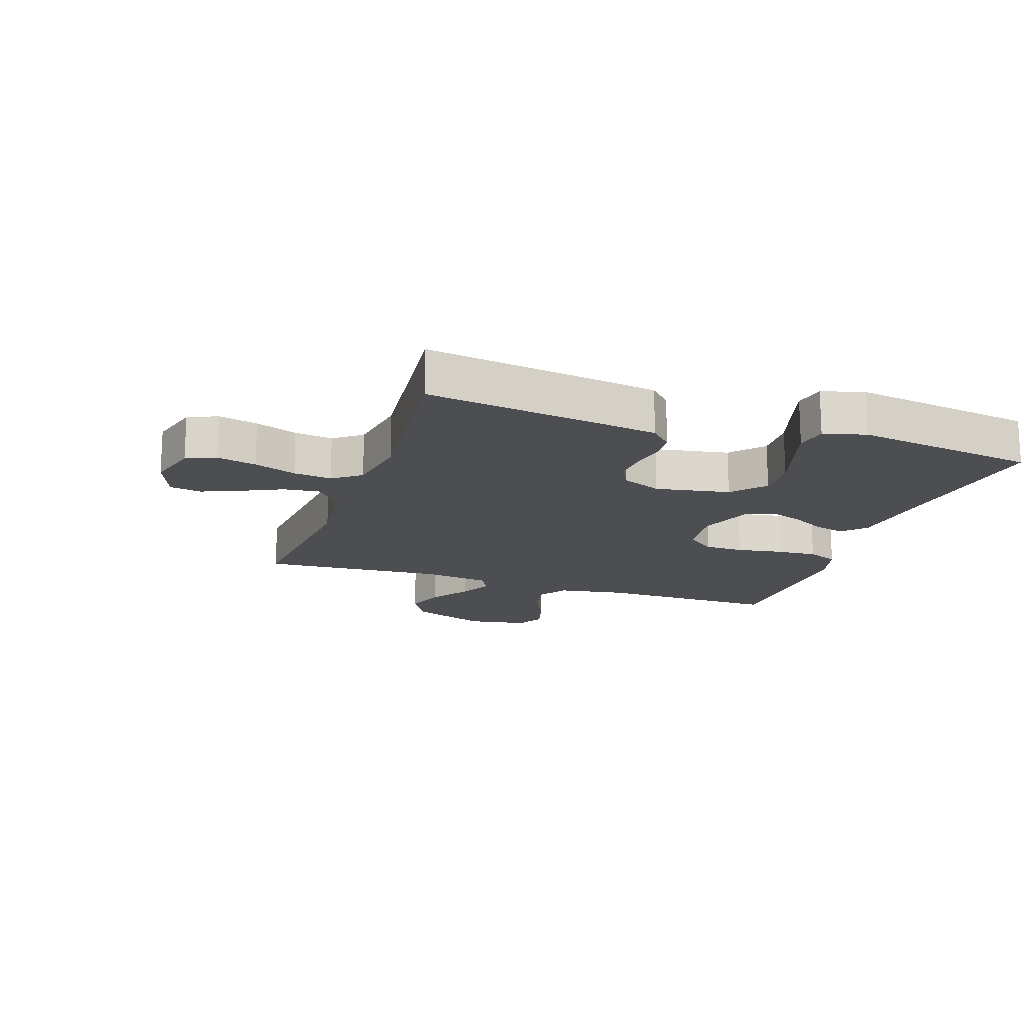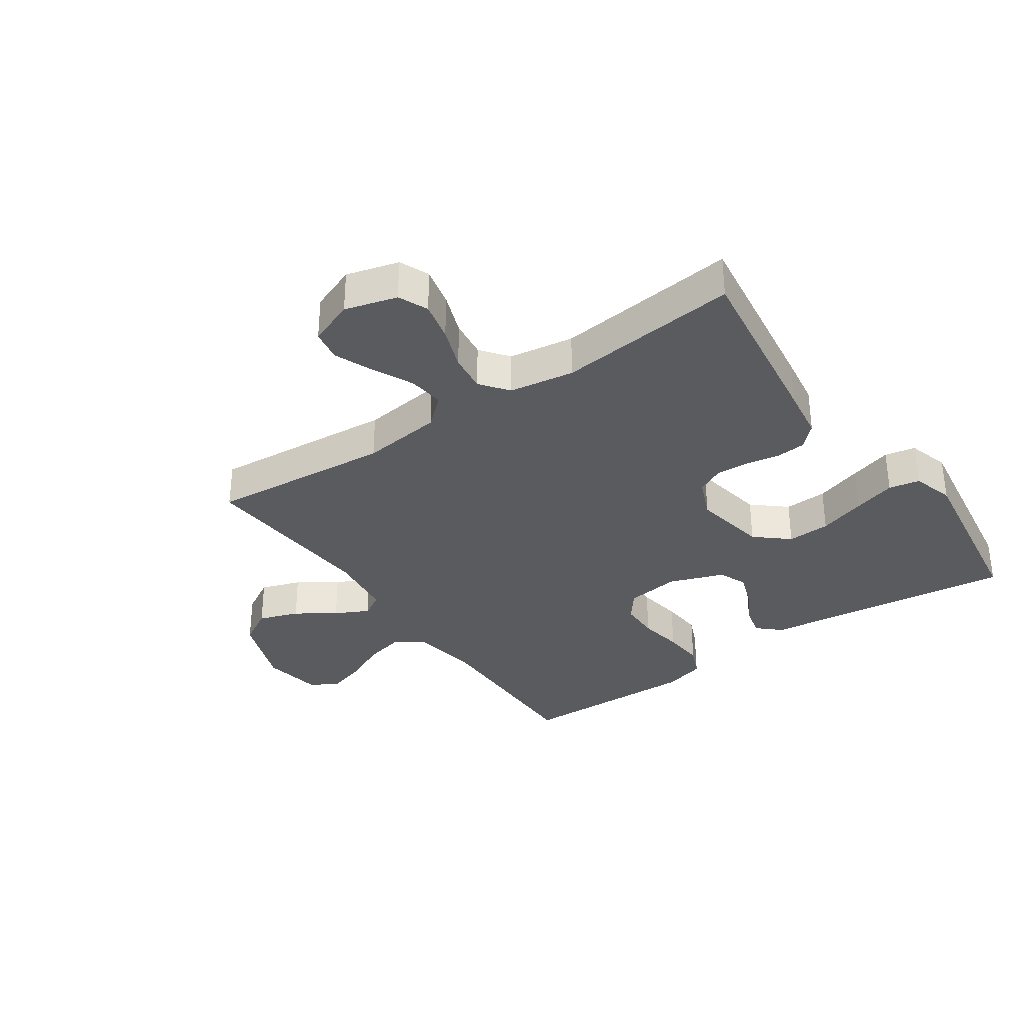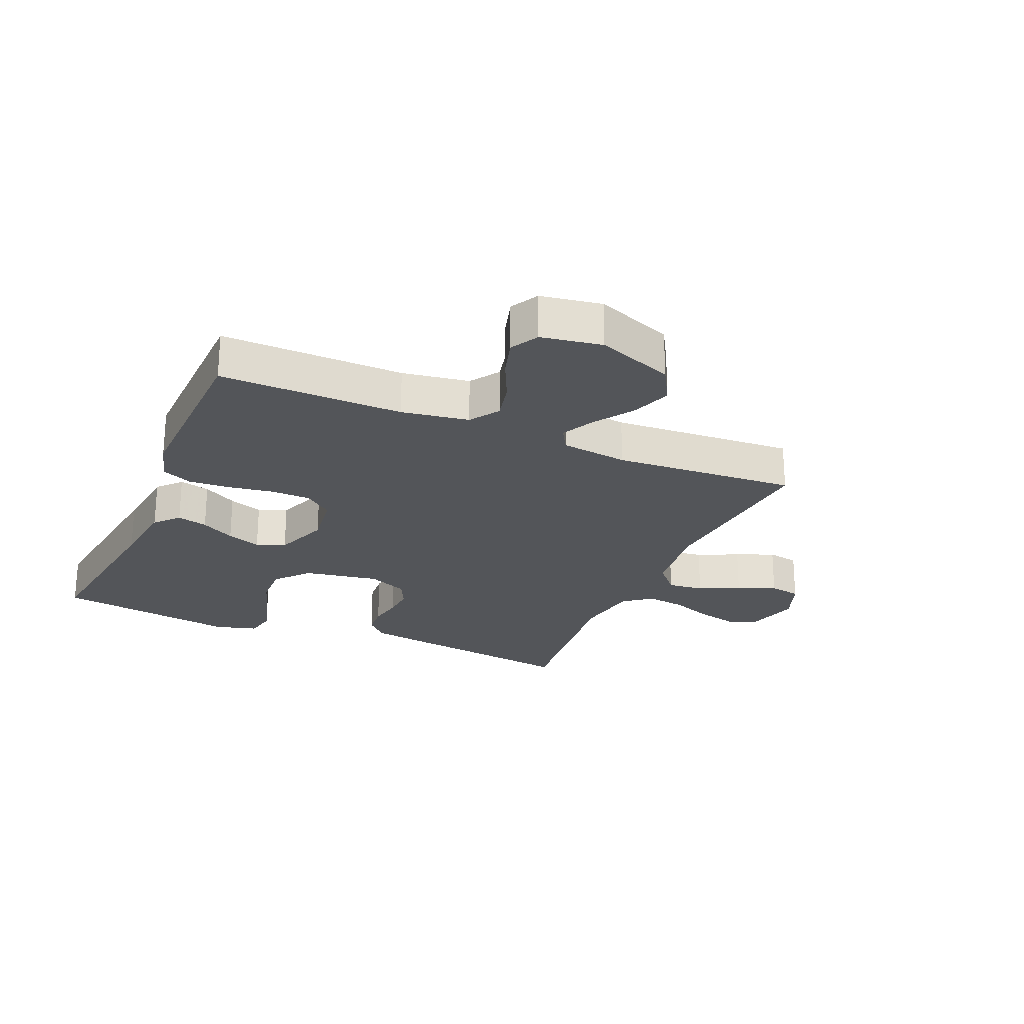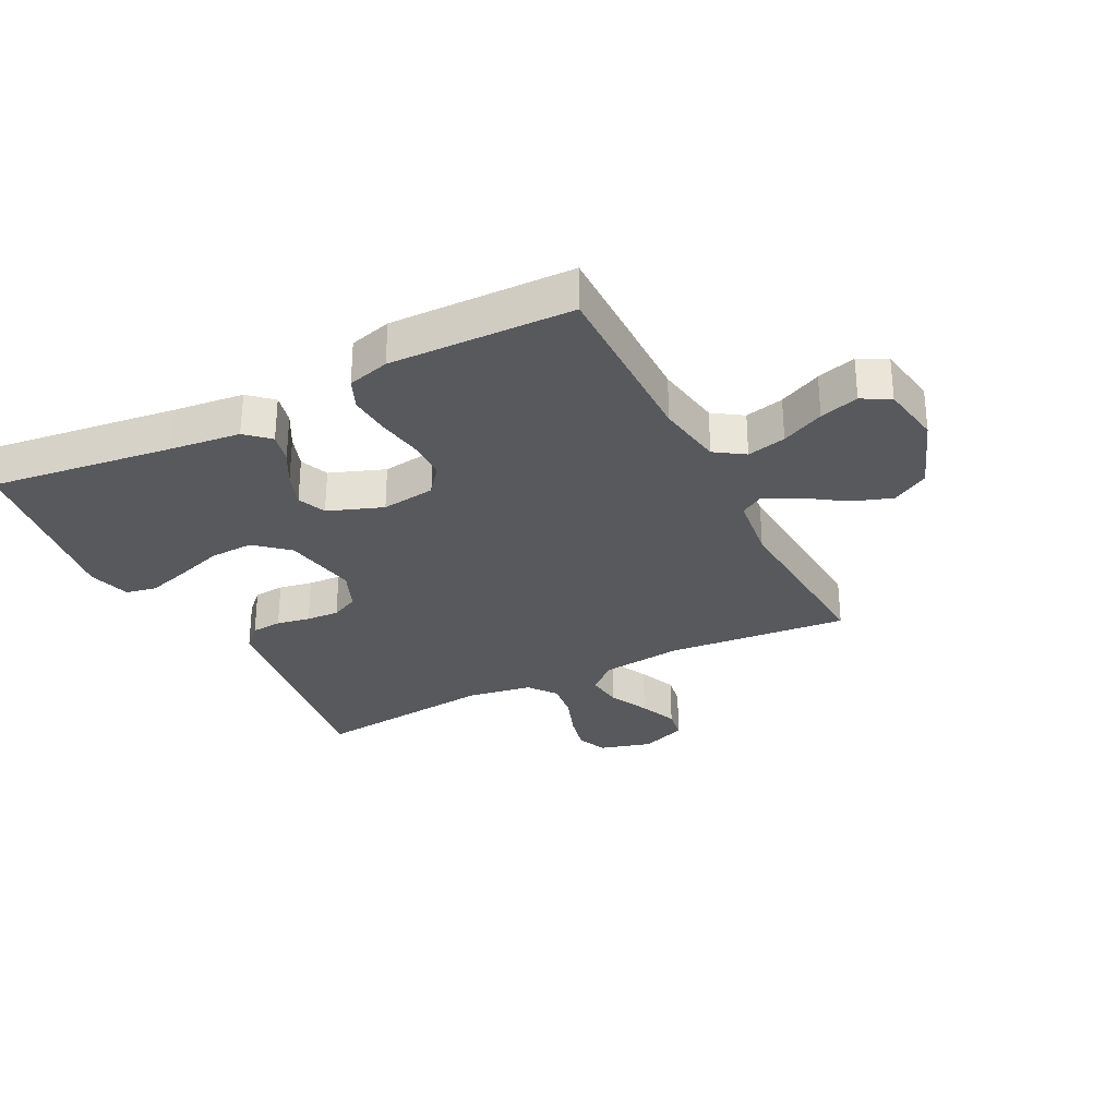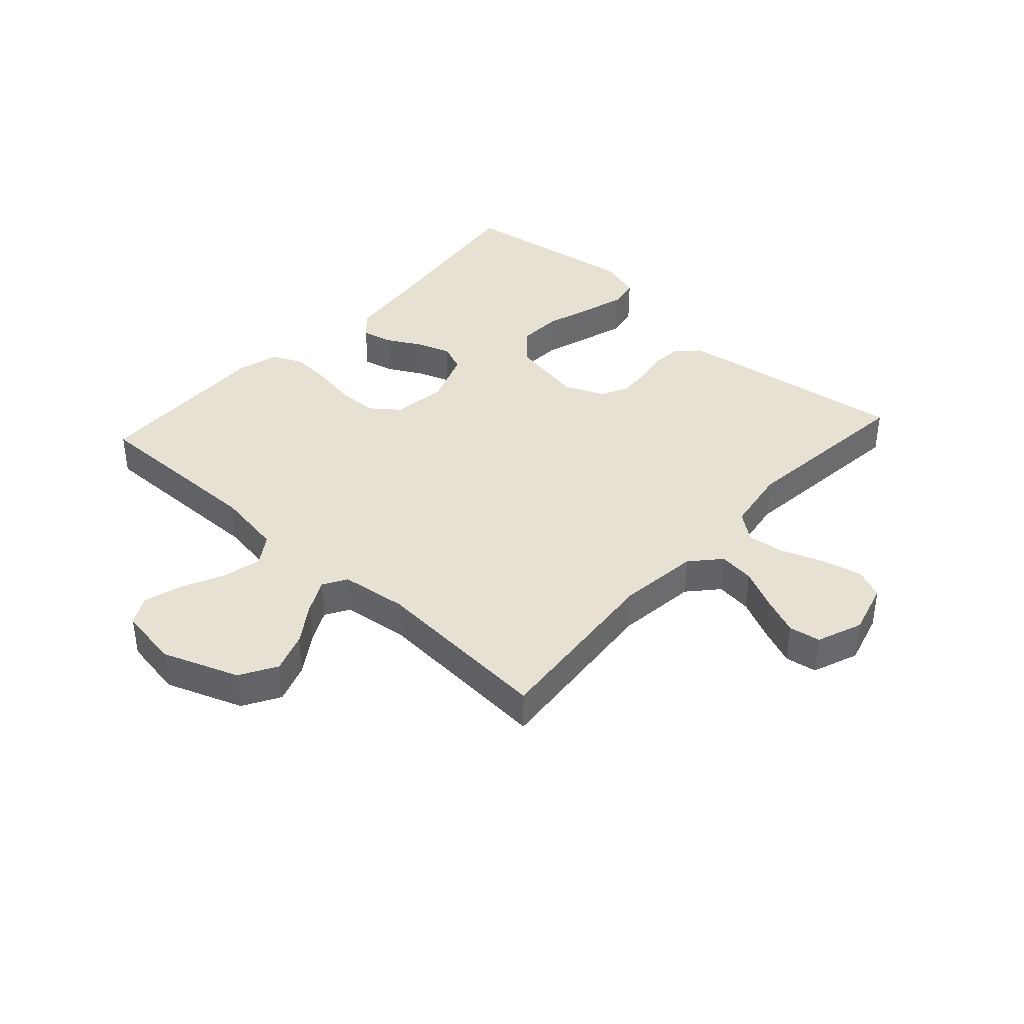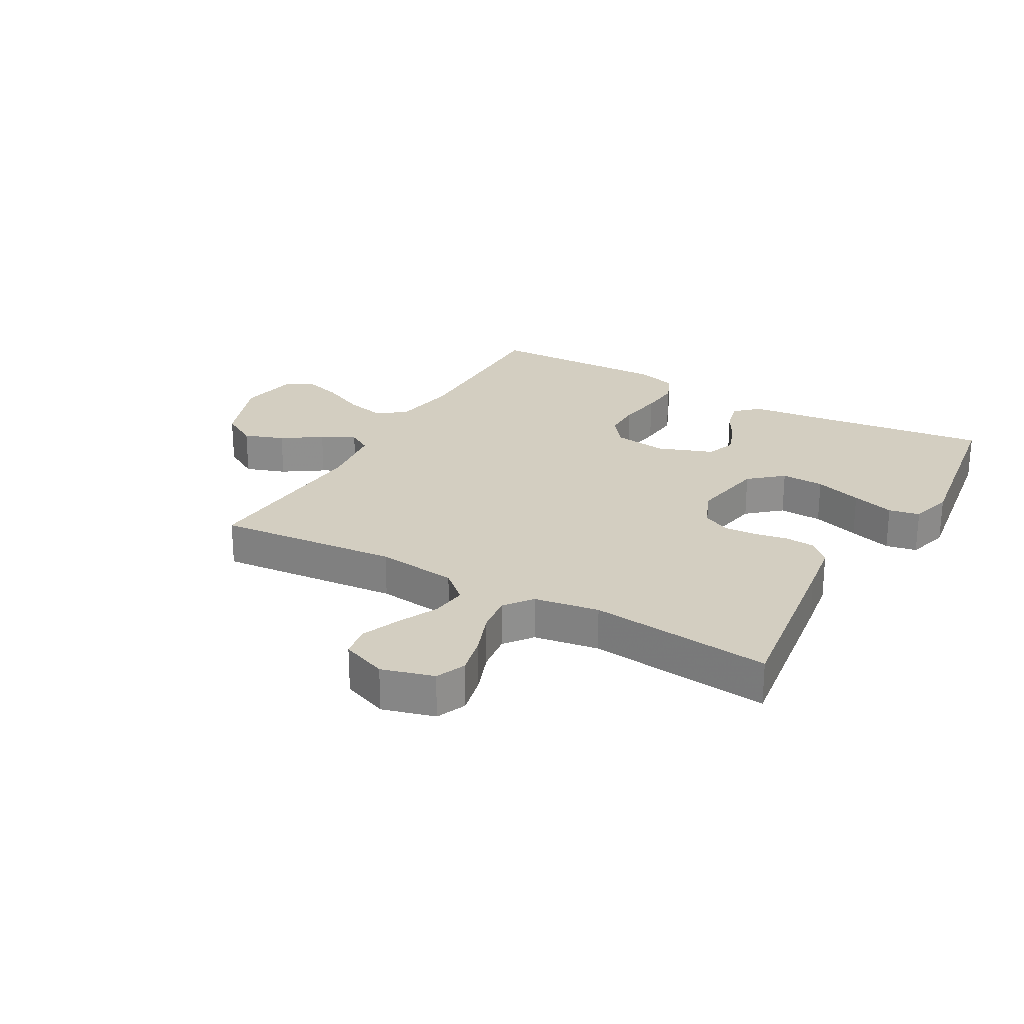
<metadata>
{"format":"obj","ext":"obj","renderer":"f3d","projection":"perspective","resolution":1024,"background":"white","views":[{"elev":-16.6,"azim":71.2,"up":"+Y"},{"elev":-33.5,"azim":34.8,"up":"+Y"},{"elev":-24.1,"azim":-113.5,"up":"+Y"},{"elev":-29.8,"azim":-153.1,"up":"+Y"},{"elev":39.6,"azim":-47.7,"up":"+Y"},{"elev":24.9,"azim":29.5,"up":"+Y"}]}
</metadata>
<code>
v 0.5 0.07 0.5
v 0.458 0.07 0.2
v 0.445 0.07 0.114
v 0.41 0.07 0.079
v 0.36 0.07 0.075
v 0.305 0.07 0.085
v 0.251 0.07 0.088
v 0.206 0.07 0.066
v 0.178 0.07 0
v 0.2 0.07 -0.123
v 0.254 0.07 -0.17
v 0.325 0.07 -0.167
v 0.403 0.07 -0.142
v 0.473 0.07 -0.121
v 0.524 0.07 -0.131
v 0.544 0.07 -0.2
v 0.5 0.07 -0.5
v 0.2 0.07 -0.462
v 0.084 0.07 -0.449
v 0.046 0.07 -0.414
v 0.058 0.07 -0.364
v 0.089 0.07 -0.308
v 0.109 0.07 -0.252
v 0.09 0.07 -0.205
v 0 0.07 -0.172
v -0.089 0.07 -0.184
v -0.125 0.07 -0.23
v -0.126 0.07 -0.295
v -0.114 0.07 -0.369
v -0.109 0.07 -0.437
v -0.131 0.07 -0.488
v -0.2 0.07 -0.507
v -0.5 0.07 -0.5
v -0.497 0.07 -0.2
v -0.515 0.07 -0.09
v -0.563 0.07 -0.058
v -0.627 0.07 -0.073
v -0.697 0.07 -0.106
v -0.761 0.07 -0.125
v -0.807 0.07 -0.1
v -0.824 0.07 0
v -0.777 0.07 0.126
v -0.717 0.07 0.161
v -0.651 0.07 0.138
v -0.587 0.07 0.095
v -0.532 0.07 0.067
v -0.493 0.07 0.09
v -0.479 0.07 0.2
v -0.5 0.07 0.5
v -0.2 0.07 0.473
v -0.067 0.07 0.489
v -0.019 0.07 0.532
v -0.026 0.07 0.591
v -0.058 0.07 0.658
v -0.084 0.07 0.721
v -0.075 0.07 0.773
v 0 0.07 0.802
v 0.086 0.07 0.778
v 0.107 0.07 0.729
v 0.092 0.07 0.664
v 0.066 0.07 0.594
v 0.058 0.07 0.531
v 0.093 0.07 0.485
v 0.2 0.07 0.468
v 0.5 0 0.5
v 0.458 0 0.2
v 0.445 0 0.114
v 0.41 0 0.079
v 0.36 0 0.075
v 0.305 0 0.085
v 0.251 0 0.088
v 0.206 0 0.066
v 0.178 0 0
v 0.2 0 -0.123
v 0.254 0 -0.17
v 0.325 0 -0.167
v 0.403 0 -0.142
v 0.473 0 -0.121
v 0.524 0 -0.131
v 0.544 0 -0.2
v 0.5 0 -0.5
v 0.2 0 -0.462
v 0.084 0 -0.449
v 0.046 0 -0.414
v 0.058 0 -0.364
v 0.089 0 -0.308
v 0.109 0 -0.252
v 0.09 0 -0.205
v 0 0 -0.172
v -0.089 0 -0.184
v -0.125 0 -0.23
v -0.126 0 -0.295
v -0.114 0 -0.369
v -0.109 0 -0.437
v -0.131 0 -0.488
v -0.2 0 -0.507
v -0.5 0 -0.5
v -0.497 0 -0.2
v -0.515 0 -0.09
v -0.563 0 -0.058
v -0.627 0 -0.073
v -0.697 0 -0.106
v -0.761 0 -0.125
v -0.807 0 -0.1
v -0.824 0 0
v -0.777 0 0.126
v -0.717 0 0.161
v -0.651 0 0.138
v -0.587 0 0.095
v -0.532 0 0.067
v -0.493 0 0.09
v -0.479 0 0.2
v -0.5 0 0.5
v -0.2 0 0.473
v -0.067 0 0.489
v -0.019 0 0.532
v -0.026 0 0.591
v -0.058 0 0.658
v -0.084 0 0.721
v -0.075 0 0.773
v 0 0 0.802
v 0.086 0 0.778
v 0.107 0 0.729
v 0.092 0 0.664
v 0.066 0 0.594
v 0.058 0 0.531
v 0.093 0 0.485
v 0.2 0 0.468
f 58 59 60 61
f 58 61 62
f 57 58 62
f 56 57 62
f 53 54 55 56
f 53 56 62
f 52 53 62 63
f 48 49 50
f 47 48 50 51
f 42 43 44 45
f 42 45 46
f 41 42 46
f 40 41 46
f 37 38 39 40
f 36 37 40 46
f 35 36 46 47
f 31 32 33 34
f 28 29 30 31
f 27 28 31 34
f 26 27 34 35
f 19 20 21 22
f 18 19 22 23
f 17 18 23 24
f 12 13 14 15
f 12 15 16 17
f 3 4 5 6
f 3 6 7
f 64 1 2 3
f 63 64 3 7
f 25 26 35 47
f 24 25 47 51
f 11 12 17 24
f 10 11 24
f 9 10 24 51
f 8 9 51 52
f 7 8 52 63
f 125 124 123 122
f 126 125 122
f 126 122 121
f 126 121 120
f 120 119 118 117
f 126 120 117
f 127 126 117 116
f 114 113 112
f 115 114 112 111
f 109 108 107 106
f 110 109 106
f 110 106 105
f 110 105 104
f 104 103 102 101
f 110 104 101 100
f 111 110 100 99
f 98 97 96 95
f 95 94 93 92
f 98 95 92 91
f 99 98 91 90
f 86 85 84 83
f 87 86 83 82
f 88 87 82 81
f 79 78 77 76
f 81 80 79 76
f 70 69 68 67
f 71 70 67
f 67 66 65 128
f 71 67 128 127
f 111 99 90 89
f 115 111 89 88
f 88 81 76 75
f 88 75 74
f 115 88 74 73
f 116 115 73 72
f 127 116 72 71
f 1 65 66 2
f 2 66 67 3
f 3 67 68 4
f 4 68 69 5
f 5 69 70 6
f 6 70 71 7
f 7 71 72 8
f 8 72 73 9
f 9 73 74 10
f 10 74 75 11
f 11 75 76 12
f 12 76 77 13
f 13 77 78 14
f 14 78 79 15
f 15 79 80 16
f 16 80 81 17
f 17 81 82 18
f 18 82 83 19
f 19 83 84 20
f 20 84 85 21
f 21 85 86 22
f 22 86 87 23
f 23 87 88 24
f 24 88 89 25
f 25 89 90 26
f 26 90 91 27
f 27 91 92 28
f 28 92 93 29
f 29 93 94 30
f 30 94 95 31
f 31 95 96 32
f 32 96 97 33
f 33 97 98 34
f 34 98 99 35
f 35 99 100 36
f 36 100 101 37
f 37 101 102 38
f 38 102 103 39
f 39 103 104 40
f 40 104 105 41
f 41 105 106 42
f 42 106 107 43
f 43 107 108 44
f 44 108 109 45
f 45 109 110 46
f 46 110 111 47
f 47 111 112 48
f 48 112 113 49
f 49 113 114 50
f 50 114 115 51
f 51 115 116 52
f 52 116 117 53
f 53 117 118 54
f 54 118 119 55
f 55 119 120 56
f 56 120 121 57
f 57 121 122 58
f 58 122 123 59
f 59 123 124 60
f 60 124 125 61
f 61 125 126 62
f 62 126 127 63
f 63 127 128 64
f 64 128 65 1

</code>
